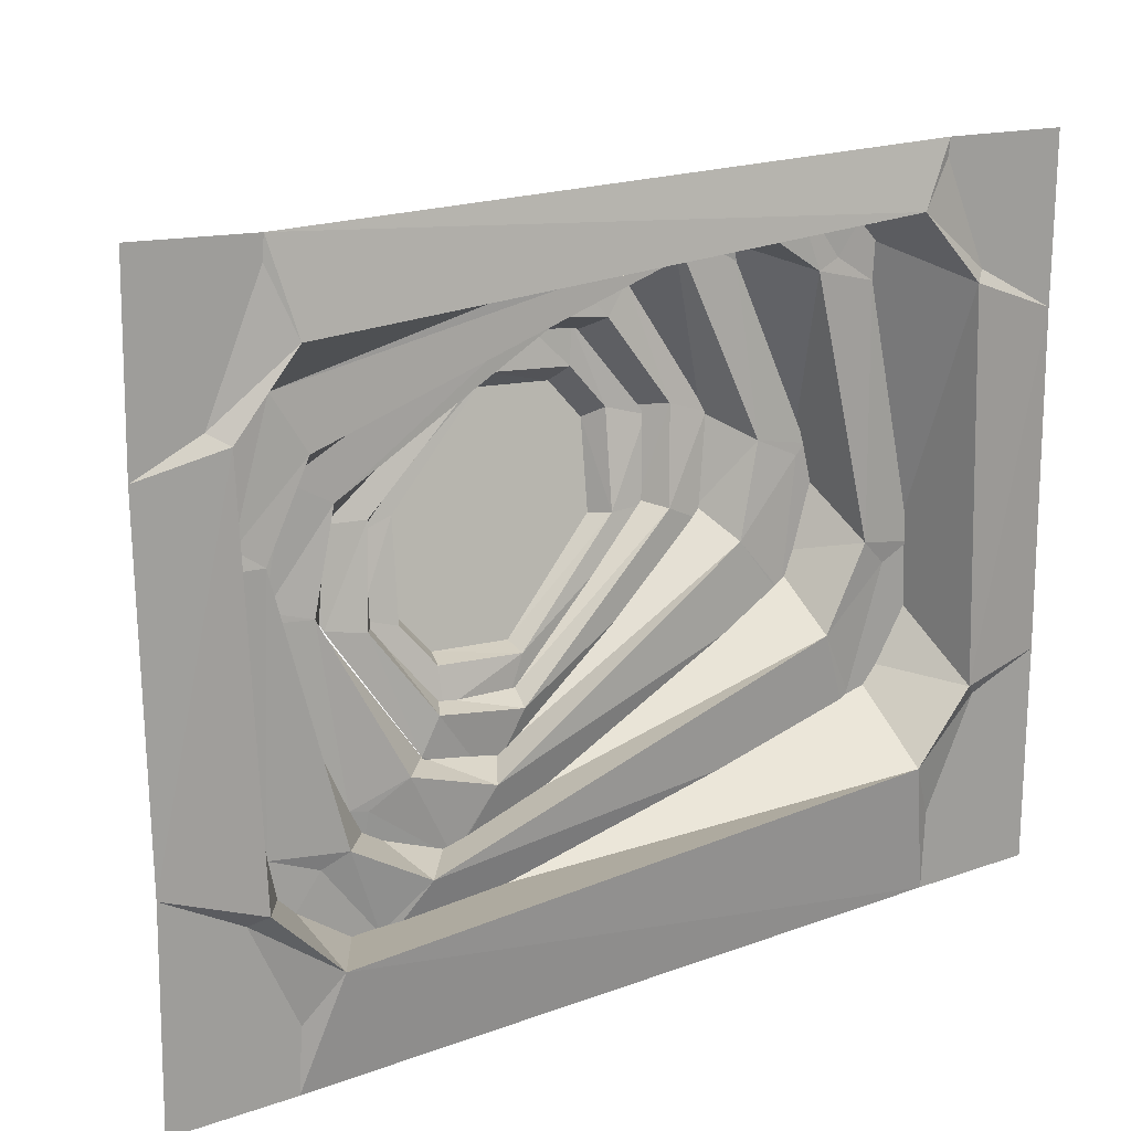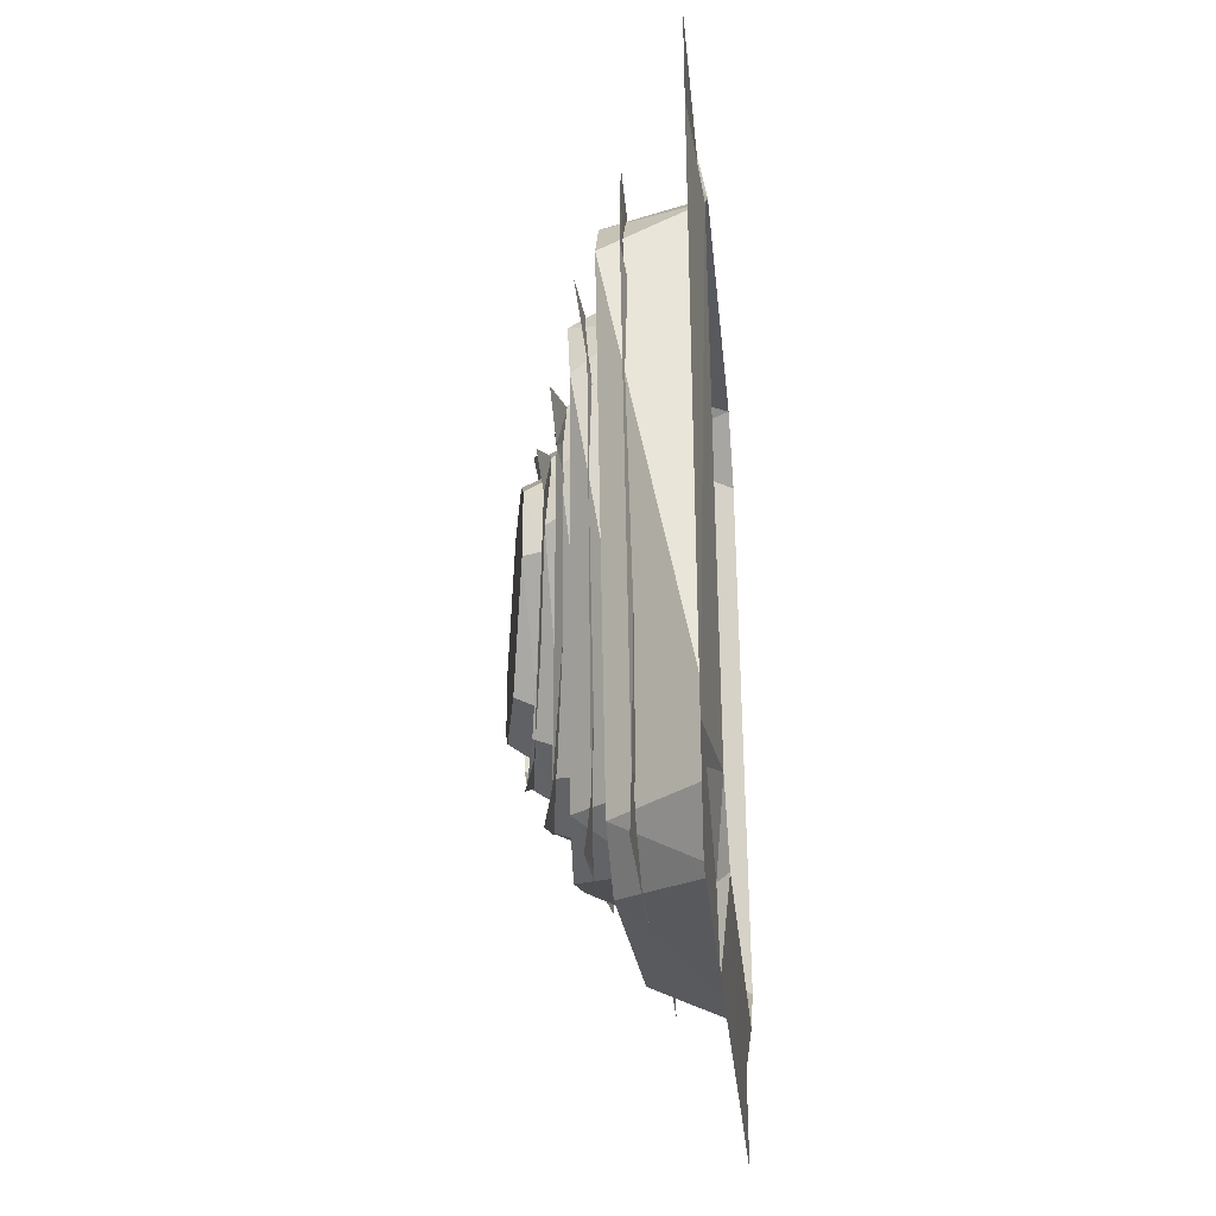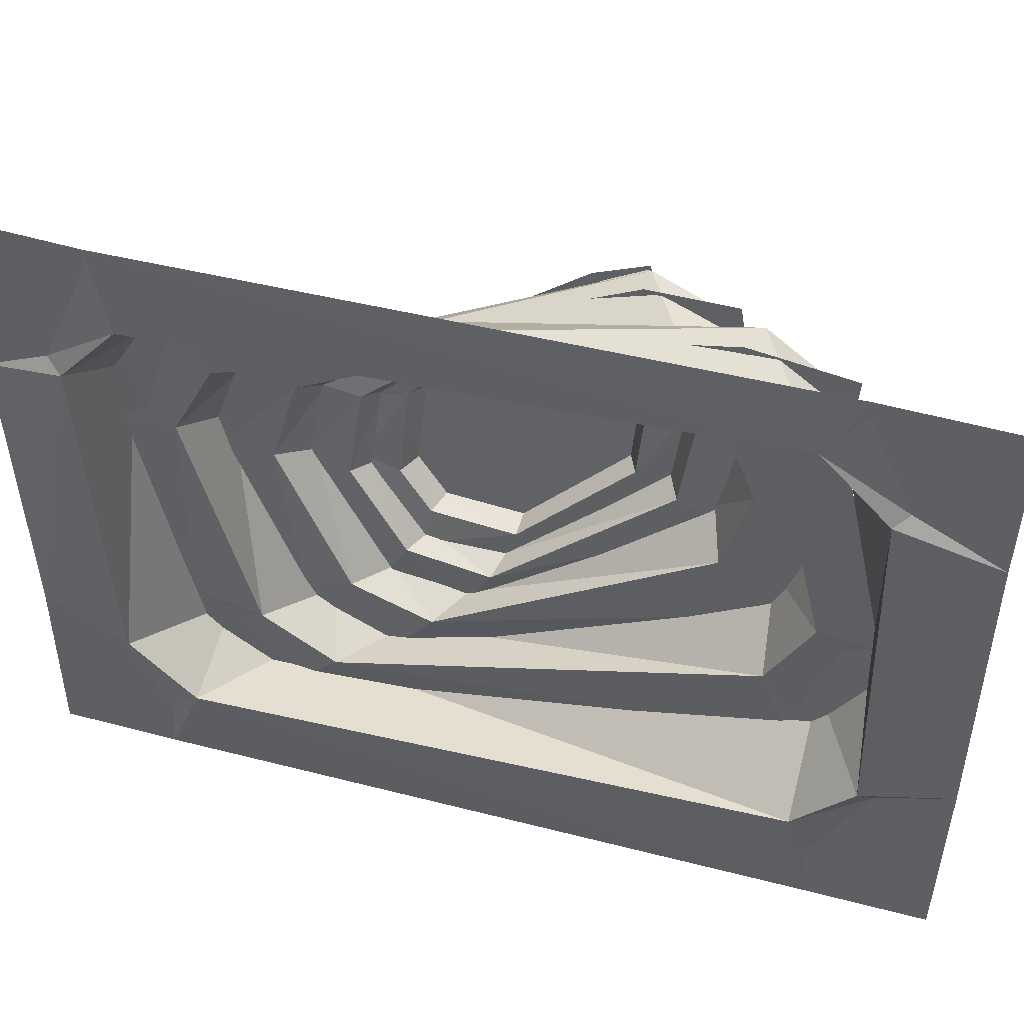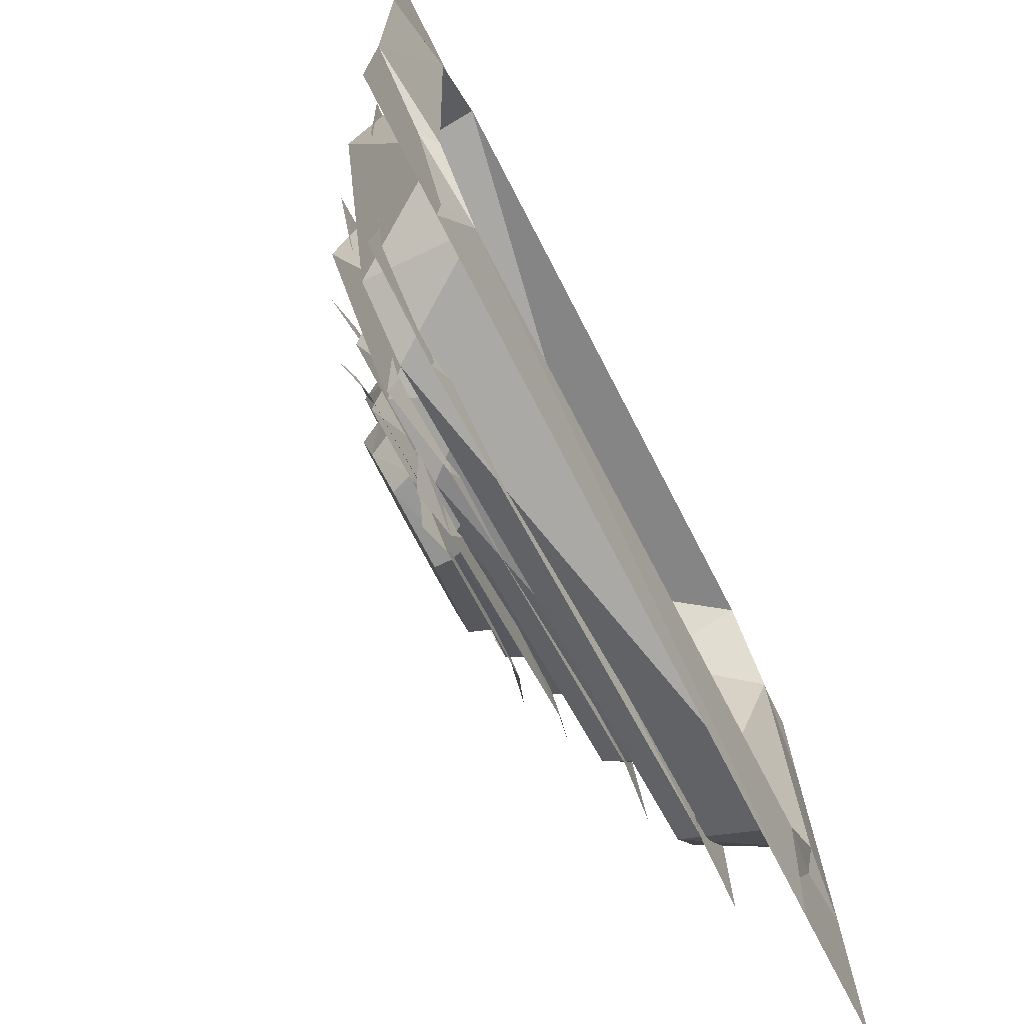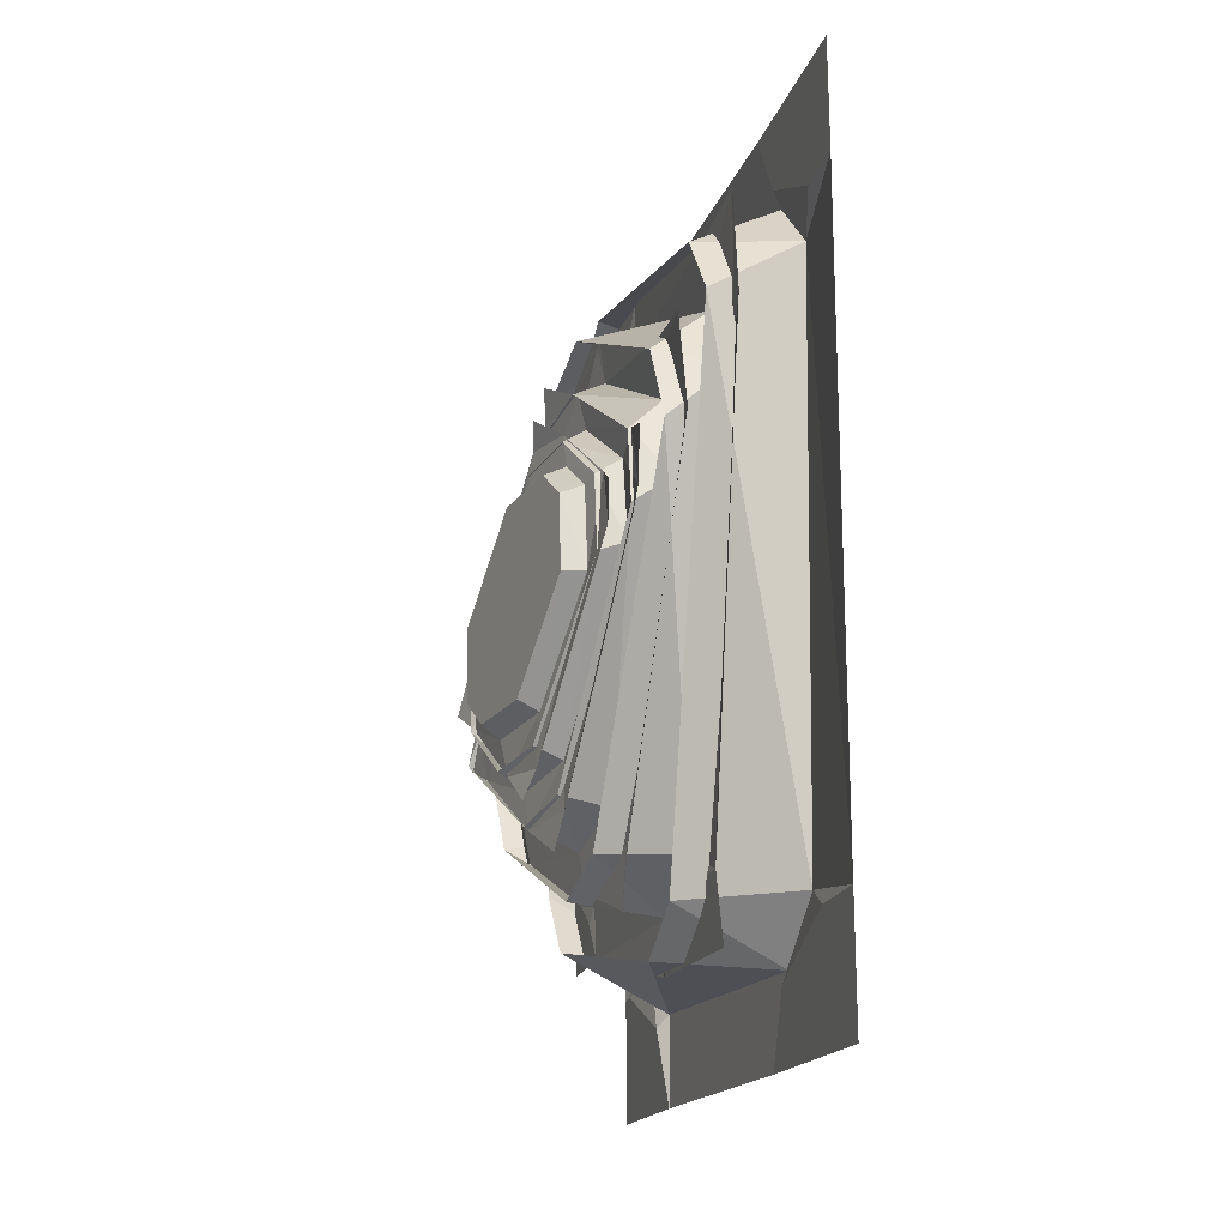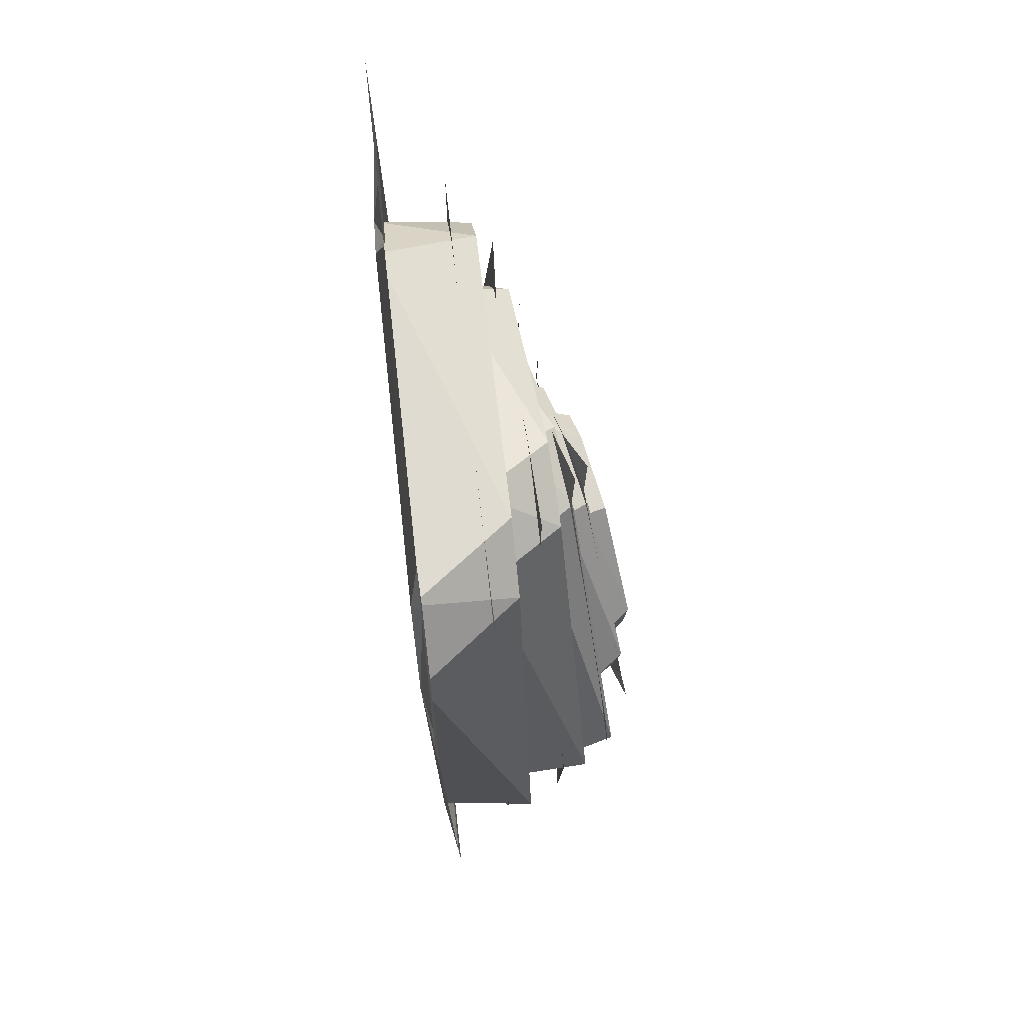
<metadata>
{"format":"obj","ext":"obj","renderer":"f3d","projection":"perspective","resolution":1024,"background":"white","views":[{"elev":17.8,"azim":54.3,"up":"+Y"},{"elev":-32.5,"azim":5.8,"up":"+Z"},{"elev":48.7,"azim":106.1,"up":"+Y"},{"elev":-72.3,"azim":27.1,"up":"+Y"},{"elev":-17.8,"azim":-15.0,"up":"+Z"},{"elev":73.9,"azim":173.6,"up":"+Z"}]}
</metadata>
<code>
g level
v -179 -521.5 -1609
v -179 -1240 -1605
v -179 -561.2 1511
v -179 -1240 1520
v -179 -1245 1113
v -179 -1238 -1166
v -179 1153 -1156
v -179 1141 -1605
v -179 1141 1520
v -179 1123 1132
v -179 549.8 1530
v -179 589.7 -1601
v -412.4 -160.2 -1274
v -411.8 -781.5 -1279
v -411.9 -651.7 1060
v -411.4 -980.7 1092
v -410.7 -1026 715.7
v -412 -712.1 -1032
v -414.5 1026 -759.1
v -411.7 980.9 -1097
v -404 712.8 1243
v -412.3 655.7 1004
v -404.7 192.8 1221
v -412.4 696.9 -1082
v -601.8 162 -995.6
v -593.6 -321.4 -1098
v -556.7 -642.9 709.8
v -572.5 -910.6 682
v -531.5 -869.5 377.6
v -573.3 -312.7 -890.6
v -649.2 945.7 -411.4
v -627.4 965.6 -706.6
v -608.4 331.4 1065
v -605.1 345.2 857.6
v -598.2 -43.1 966.9
v -651.3 883.2 -502.8
v -640.9 759.8 -737.8
v -853.8 847.8 -372.4
v -761.5 270.4 -727.6
v -751.1 -65.77 -868.8
v -628.8 -567.6 417.2
v -660.8 -783.3 345.1
v -646.1 -711 167
v -723.9 -87.94 -737.9
v -828.3 797 -210.4
v -836.2 866.1 -387.8
v -758.7 103.6 818.2
v -743.1 155.7 693.6
v -698.6 -145.6 693.6
v -814.2 703.2 -455.5
v -833 272.8 -546.2
v -831.7 45.07 -679.2
v -693.5 -468.2 296.9
v -720.9 -639.7 206.5
v -704.3 -562.4 85.08
v -796.3 2.25 -579.3
v -904.1 638.3 -102.8
v -923.5 711.8 -225.3
v -821 9.652 653
v -803.4 71.84 558.5
v -754.1 -157.2 540.1
v -886.8 585.2 -304.4
v -140.4 -674.6 1203
v -140.4 -899.4 978.8
v -179 -1040 1100
v -179 -703.2 1254
v -497 -965.2 742
v -503 -805.4 974.2
v -140.4 -804 -1100
v -140.4 -573.6 -1303
v -179 -618.3 -1356
v -179 -982 -1177
v -504.6 -303.7 -1249
v -504.7 -538.5 -1102
v -504.8 330 1207
v -505.4 572.9 1065
v -140.4 843.6 1057
v -140.4 609.5 1261
v -179 645.3 1316
v -179 1050 1138
v -140.4 712.9 -1261
v -140.4 949.4 -1035
v -179 1095 -1150
v -179 744.5 -1308
v -509.4 1025 -797.9
v -505 848.2 -1037
v -386.6 -677.8 809.2
v -374.1 -831.1 545.3
v -407.6 -964.4 707.1
v -407.6 -720.3 894.2
v -592.3 -822.3 359.7
v -612.4 -729.5 623.6
v -393.9 -401.8 -927.1
v -397 -127.1 -1077
v -412.6 -211.4 -1166
v -412.2 -610.5 -1034
v -672.7 88.02 -999.3
v -654.3 -188.4 -894
v -670.6 -0.5209 961.8
v -685.5 283.8 859.4
v -403.5 471.9 891.2
v -398.7 186.6 1037
v -409.7 249.9 1127
v -412.3 655.7 1004
v -405.1 752.2 -864
v -416.4 926.2 -599.9
v -414.5 1026 -759
v -415.2 783.2 -944.2
v -738.1 939.8 -413
v -720.2 834.7 -674.1
v -521.1 -569.2 524.2
v -506.4 -658.5 234.6
v -530.2 -858.6 378.6
v -547.3 -652.9 651.5
v -646 -626.1 141.7
v -642.6 -573.4 410.5
v -571.4 -102.9 -720.2
v -602.6 198.9 -807
v -599.7 128.4 -959.6
v -573.2 -296.2 -887.5
v -776.6 268.2 -715.9
v -730.2 -17.4 -667.6
v -716.6 -141.5 697.5
v -750.2 149.1 651.1
v -605.8 257.4 702.3
v -580.8 -57.02 788.3
v -597.4 -11.41 937.4
v -605.1 345.2 857.6
v -624.7 -451.1 355.7
v -620.1 -492.7 57.42
v -646.1 -711 167
v -628.8 -567.6 417.2
v -713.5 -460.3 29.05
v -716.6 -436.8 300.9
v -704.6 2.012 -545.5
v -760.5 316.9 -585.4
v -761.5 270.4 -727.6
v -723.9 -87.94 -737.9
v -861.3 302.9 -521.5
v -806.2 14.36 -498.6
v -764.2 -189.8 499.3
v -817.9 98.99 477.6
v -725.3 149.9 523.4
v -676.1 -168.1 561.5
v -698.6 -145.6 693.6
v -743.1 155.7 693.6
v -804.4 602.7 -382.2
v -812.2 645.5 -83.36
v -828.3 797 -210.4
v -814.2 703.2 -455.5
v -911.2 574.8 -52.87
v -905.8 550.7 -324.9
v -723.5 -338.2 295.6
v -718.7 -359.3 -3.991
v -704.3 -562.4 85.08
v -693.5 -468.2 296.9
v -802.8 -341.6 -7.303
v -806.2 -324.9 265
v -788.9 -3.606 -387.4
v -851.9 313.5 -407.5
v -833 272.8 -546.2
v -796.3 2.25 -579.3
v -927.4 272.7 -369
v -868.9 -15.6 -353.2
v -831.6 -199.4 370.4
v -890 88.59 354.3
v -813.1 118.2 390
v -751 -198.9 410.4
v -754.1 -157.2 540.1
v -803.4 71.84 558.5
v -879.1 451.3 -294
v -883.1 473.1 5.902
v -904.1 638.3 -102.8
v -886.8 585.2 -304.4
v -956 413.9 7.794
v -952.5 396.8 -264.7
f 5 6 64
f 23 15 102
f 75 63 68
f 81 73 70
f 4 5 65
f 8 83 84
f 77 82 10
f 9 11 79
f 81 70 12
f 69 67 64
f 77 85 82
f 72 6 2
f 17 18 88
f 35 27 126
f 99 87 92
f 105 97 94
f 16 17 89
f 20 107 108
f 19 104 106
f 21 23 103
f 105 94 24
f 93 91 88
f 101 109 106
f 96 18 14
f 29 30 112
f 32 36 37
f 123 111 116
f 36 121 118
f 28 29 113
f 49 41 132
f 34 128 125
f 33 35 127
f 37 36 118
f 117 115 112
f 125 38 36
f 120 30 26
f 130 131 44
f 168 61 156
f 141 129 134
f 147 139 136
f 41 42 43
f 46 149 150
f 45 146 148
f 48 49 145
f 39 150 136
f 135 133 130
f 143 151 148
f 138 44 40
f 56 162 154
f 165 153 158
f 160 176 163
f 53 54 155
f 58 173 174
f 172 173 60
f 60 59 61
f 157 164 166
f 159 157 154
f 167 175 172
f 162 56 52
f 160 161 62
f 66 64 63
f 69 71 70
f 77 79 78
f 84 82 81
f 87 89 88
f 93 95 94
f 101 103 102
f 105 107 106
f 111 113 112
f 117 119 118
f 125 127 126
f 129 131 130
f 135 137 136
f 143 145 144
f 147 149 148
f 156 154 153
f 159 161 160
f 167 169 168
f 171 173 172
f 68 64 67
f 74 70 73
f 78 76 77
f 86 82 85
f 92 88 91
f 98 94 97
f 102 100 101
f 110 106 109
f 116 112 115
f 122 118 121
f 126 124 125
f 134 130 133
f 140 136 139
f 144 142 143
f 152 148 151
f 158 154 157
f 163 159 160
f 167 165 166
f 176 172 175
f 11 3 78
f 72 69 6
f 69 64 6
f 64 65 5
f 90 87 15
f 87 102 15
f 102 103 23
f 75 78 63
f 81 86 73
f 65 66 4
f 66 3 4
f 84 12 8
f 8 7 83
f 83 7 82
f 7 10 82
f 10 80 77
f 79 80 9
f 80 10 9
f 71 1 70
f 1 12 70
f 12 84 81
f 69 74 67
f 77 76 85
f 2 1 71
f 71 72 2
f 96 93 18
f 93 88 18
f 88 89 17
f 114 111 27
f 111 126 27
f 126 127 35
f 99 102 87
f 105 110 97
f 89 90 16
f 90 15 16
f 108 24 20
f 20 19 107
f 19 22 104
f 104 101 106
f 106 107 19
f 103 104 22
f 22 21 103
f 95 13 94
f 13 24 94
f 24 108 105
f 93 98 91
f 101 100 109
f 14 13 95
f 95 96 14
f 120 117 30
f 117 112 30
f 112 113 29
f 32 31 36
f 123 126 111
f 36 38 121
f 113 114 28
f 114 27 28
f 132 129 144
f 144 145 132
f 145 49 132
f 36 31 125
f 31 34 125
f 127 128 34
f 34 33 127
f 119 25 118
f 25 37 118
f 117 122 115
f 125 124 38
f 26 25 119
f 119 120 26
f 138 135 130
f 131 43 44
f 138 130 44
f 156 153 168
f 168 169 61
f 61 53 156
f 141 144 129
f 147 152 139
f 131 132 43
f 132 41 43
f 150 50 46
f 46 45 149
f 45 48 146
f 146 143 148
f 148 149 45
f 145 146 48
f 48 47 49
f 39 50 150
f 150 147 136
f 136 137 39
f 135 140 133
f 143 142 151
f 40 39 137
f 137 138 40
f 162 159 154
f 154 155 55
f 55 56 154
f 165 168 153
f 160 171 176
f 155 156 53
f 54 55 155
f 174 62 58
f 58 57 173
f 173 57 60
f 60 170 167
f 167 172 60
f 169 170 61
f 170 60 61
f 164 163 175
f 163 176 175
f 175 166 164
f 166 165 157
f 165 158 157
f 159 164 157
f 167 166 175
f 52 51 161
f 161 162 52
f 161 51 62
f 62 174 171
f 171 160 62
f 66 65 64
f 69 72 71
f 77 80 79
f 84 83 82
f 87 90 89
f 93 96 95
f 101 104 103
f 105 108 107
f 111 114 113
f 117 120 119
f 125 128 127
f 129 132 131
f 135 138 137
f 143 146 145
f 147 150 149
f 156 155 154
f 159 162 161
f 167 170 169
f 171 174 173
f 68 63 64
f 74 69 70
f 78 75 76
f 86 81 82
f 92 87 88
f 98 93 94
f 102 99 100
f 110 105 106
f 116 111 112
f 122 117 118
f 126 123 124
f 134 129 130
f 140 135 136
f 144 141 142
f 152 147 148
f 158 153 154
f 163 164 159
f 167 168 165
f 176 171 172
f 66 63 3
f 63 78 3
f 78 79 11

</code>
